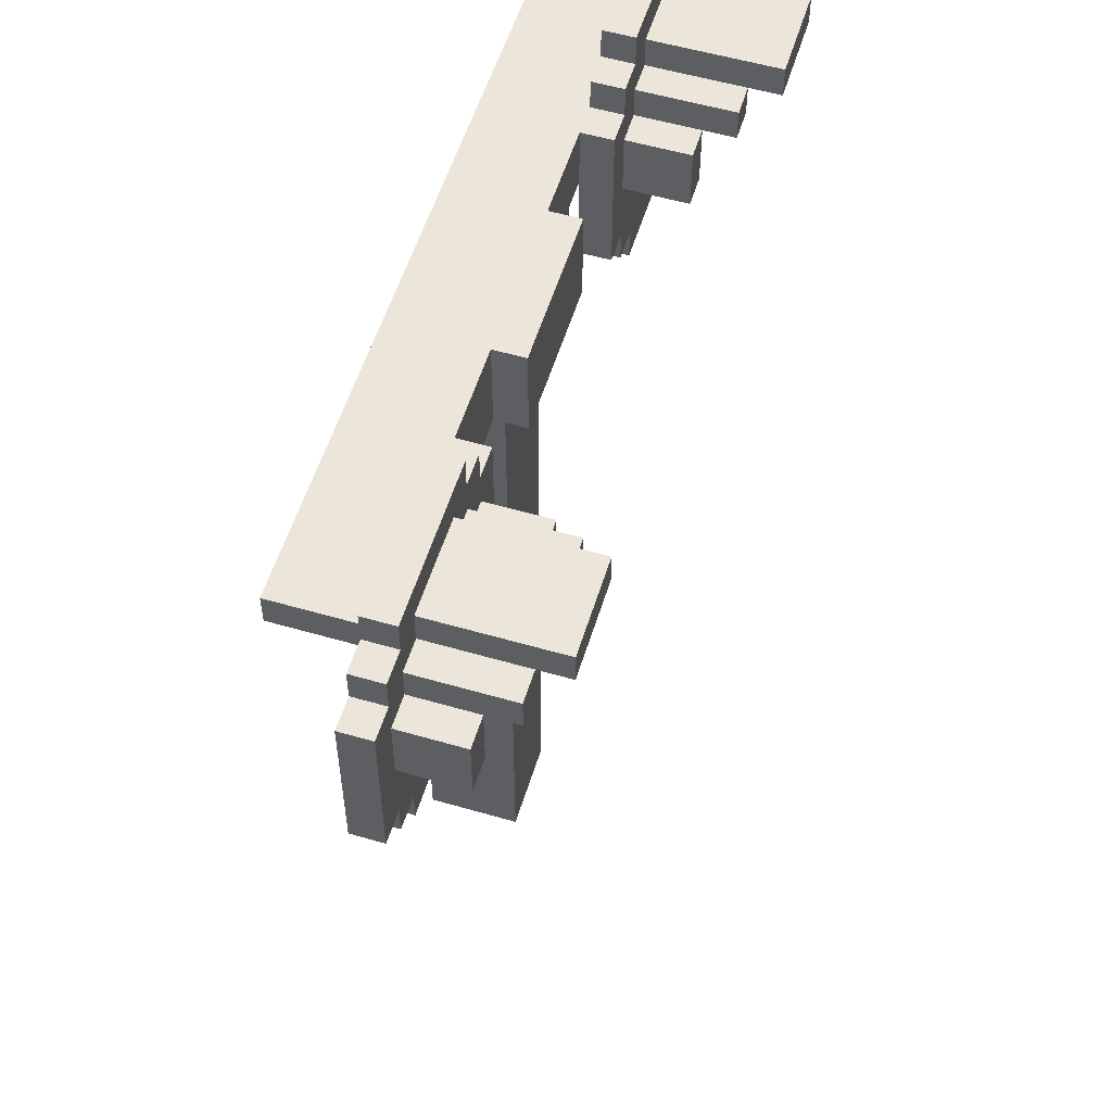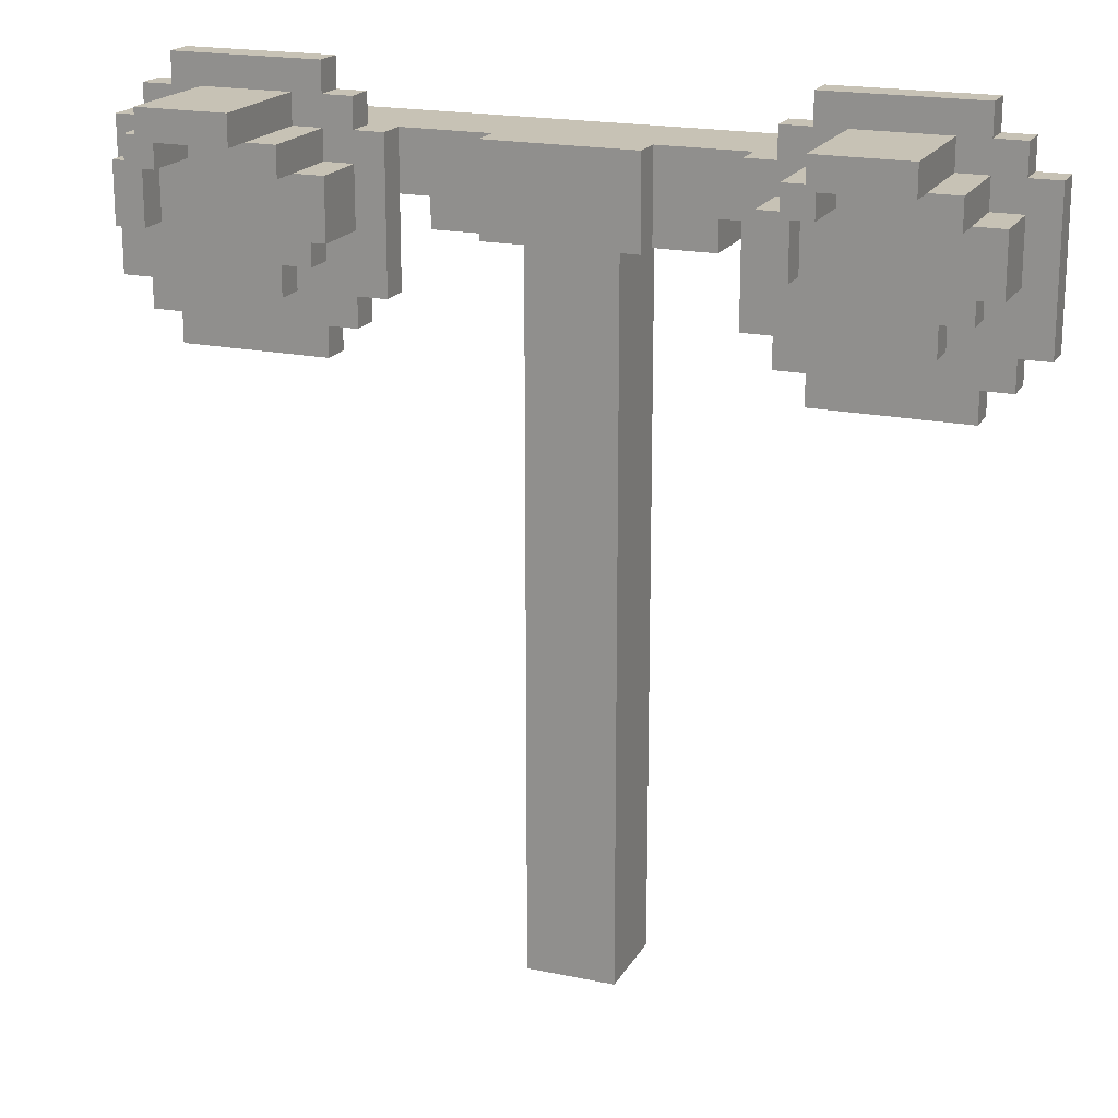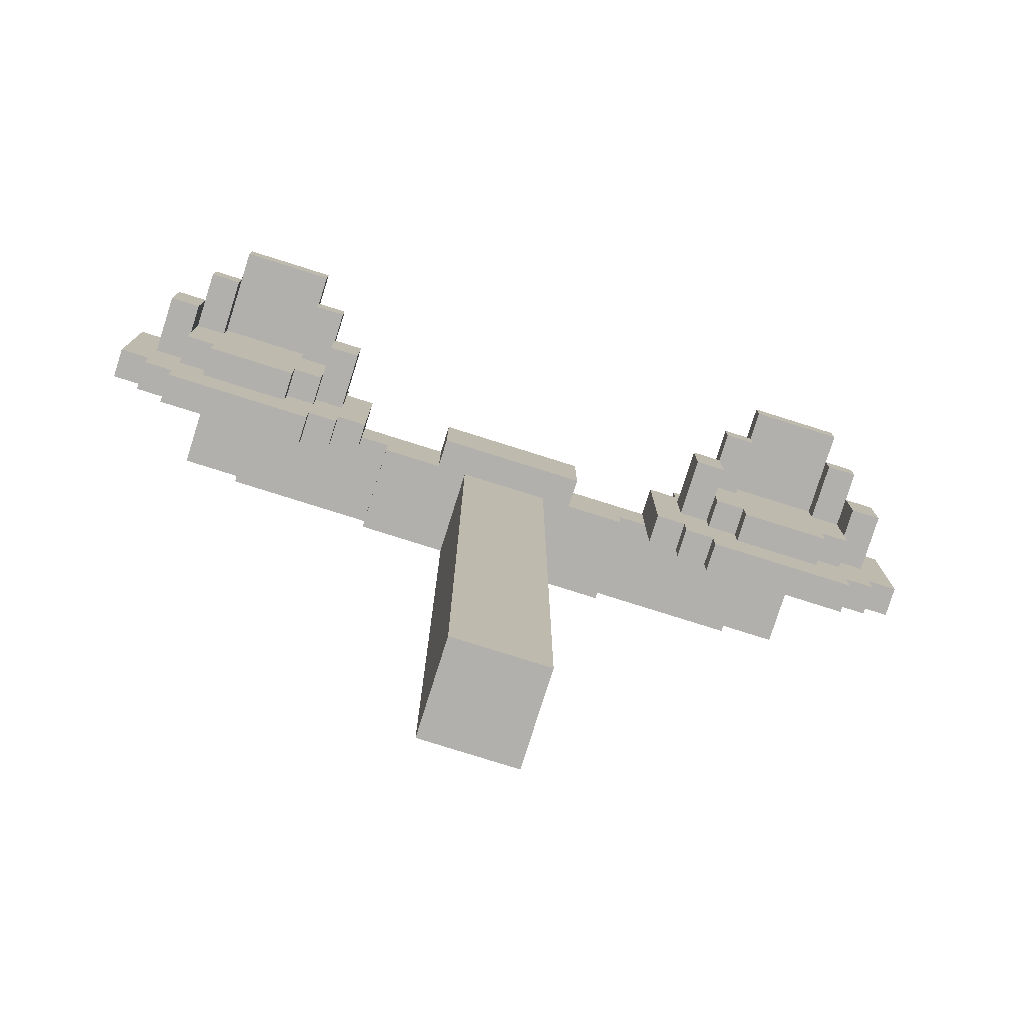
<metadata>
{"format":"obj","ext":"obj","renderer":"f3d","projection":"perspective","resolution":1024,"background":"white","views":[{"elev":55.5,"azim":-73.0,"up":"+Y"},{"elev":19.0,"azim":21.6,"up":"+Y"},{"elev":-78.6,"azim":-17.5,"up":"+Y"}]}
</metadata>
<code>
v -14.5 22 2
v -14.5 22 1
v -14.5 27 2
v -14.5 27 1
v -13.5 21 2
v -13.5 21 1
v -13.5 22 2
v -13.5 22 1
v -13.5 24 4
v -13.5 24 2
v -13.5 26 4
v -13.5 26 2
v -13.5 27 2
v -13.5 27 1
v -13.5 28 2
v -13.5 28 1
v -12.5 20 2
v -12.5 20 1
v -12.5 21 2
v -12.5 21 1
v -12.5 23 3
v -12.5 23 2
v -12.5 24 3
v -12.5 24 2
v -12.5 26 5
v -12.5 26 4
v -12.5 26 2
v -12.5 27 5
v -12.5 27 2
v -12.5 28 2
v -12.5 28 1
v -12.5 29 2
v -12.5 29 1
v -11.5 22 3
v -11.5 22 2
v -11.5 23 3
v -11.5 23 2
v -11.5 26 1
v -11.5 26 -2
v -11.5 27 6
v -11.5 27 5
v -11.5 27 2
v -11.5 27 1
v -11.5 27 -2
v -11.5 28 6
v -11.5 28 2
v -9.5 25 1
v -9.5 25 -2
v -9.5 26 1
v -9.5 26 -2
v -8.5 26 5
v -8.5 26 3
v -8.5 27 5
v -8.5 27 3
v -7.5 24 4
v -7.5 24 3
v -7.5 26 4
v -7.5 26 3
v -4.5 24 1
v -4.5 24 -2
v -4.5 25 1
v -4.5 25 -2
v -2.5 24 2
v -2.5 24 1
v -2.5 27 2
v -2.5 27 1
v -1.5 0 1
v -1.5 0 -2
v -1.5 24 1
v -1.5 24 -2
v 5.5 22 2
v 5.5 22 1
v 5.5 25 1
v 5.5 27 2
v 5.5 27 1
v 6.5 21 2
v 6.5 21 1
v 6.5 22 2
v 6.5 22 1
v 6.5 24 4
v 6.5 24 2
v 6.5 26 4
v 6.5 26 2
v 6.5 27 2
v 6.5 27 1
v 6.5 28 2
v 6.5 28 1
v 7.5 20 2
v 7.5 20 1
v 7.5 21 2
v 7.5 21 1
v 7.5 23 3
v 7.5 23 2
v 7.5 24 3
v 7.5 24 2
v 7.5 26 5
v 7.5 26 4
v 7.5 26 2
v 7.5 27 5
v 7.5 27 2
v 7.5 28 2
v 7.5 28 1
v 7.5 29 2
v 7.5 29 1
v 8.5 22 3
v 8.5 22 2
v 8.5 23 3
v 8.5 23 2
v 8.5 27 6
v 8.5 27 5
v 8.5 27 2
v 8.5 28 6
v 8.5 28 2
v 11.5 26 5
v 11.5 26 3
v 11.5 27 5
v 11.5 27 3
v 12.5 24 4
v 12.5 24 3
v 12.5 26 4
v 12.5 26 3
v -12.5 24 4
v -12.5 24 3
v -12.5 26 4
v -12.5 26 3
v -11.5 26 5
v -11.5 26 3
v -11.5 27 5
v -11.5 27 3
v -8.5 22 3
v -8.5 22 2
v -8.5 23 3
v -8.5 23 2
v -8.5 27 6
v -8.5 27 5
v -8.5 27 2
v -8.5 28 6
v -8.5 28 2
v -7.5 20 2
v -7.5 20 1
v -7.5 21 2
v -7.5 21 1
v -7.5 23 3
v -7.5 23 2
v -7.5 24 3
v -7.5 24 2
v -7.5 26 5
v -7.5 26 4
v -7.5 26 2
v -7.5 27 5
v -7.5 27 2
v -7.5 28 2
v -7.5 28 1
v -7.5 29 2
v -7.5 29 1
v -6.5 21 2
v -6.5 21 1
v -6.5 22 2
v -6.5 22 1
v -6.5 24 4
v -6.5 24 2
v -6.5 26 4
v -6.5 26 2
v -6.5 27 2
v -6.5 27 1
v -6.5 28 2
v -6.5 28 1
v -5.5 22 2
v -5.5 22 1
v -5.5 25 1
v -5.5 27 2
v -5.5 27 1
v 1.5 0 1
v 1.5 0 -2
v 1.5 24 1
v 1.5 24 -2
v 2.5 24 2
v 2.5 24 1
v 2.5 27 2
v 2.5 27 1
v 4.5 24 1
v 4.5 24 -2
v 4.5 25 1
v 4.5 25 -2
v 7.5 24 4
v 7.5 24 3
v 7.5 26 4
v 7.5 26 3
v 8.5 26 5
v 8.5 26 3
v 8.5 27 5
v 8.5 27 3
v 9.5 25 1
v 9.5 25 -2
v 9.5 26 1
v 9.5 26 -2
v 11.5 22 3
v 11.5 22 2
v 11.5 23 3
v 11.5 23 2
v 11.5 26 1
v 11.5 26 -2
v 11.5 27 6
v 11.5 27 5
v 11.5 27 2
v 11.5 27 1
v 11.5 27 -2
v 11.5 28 6
v 11.5 28 2
v 12.5 20 2
v 12.5 20 1
v 12.5 21 2
v 12.5 21 1
v 12.5 23 3
v 12.5 23 2
v 12.5 24 3
v 12.5 24 2
v 12.5 26 5
v 12.5 26 4
v 12.5 26 2
v 12.5 27 5
v 12.5 27 2
v 12.5 28 2
v 12.5 28 1
v 12.5 29 2
v 12.5 29 1
v 13.5 21 2
v 13.5 21 1
v 13.5 22 2
v 13.5 22 1
v 13.5 24 4
v 13.5 24 2
v 13.5 26 4
v 13.5 26 2
v 13.5 27 2
v 13.5 27 1
v 13.5 28 2
v 13.5 28 1
v 14.5 22 2
v 14.5 22 1
v 14.5 27 2
v 14.5 27 1
v -11.5 27 6
v -11.5 28 6
v -8.5 27 6
v -8.5 28 6
v 8.5 27 6
v 8.5 28 6
v 11.5 27 6
v 11.5 28 6
v -12.5 26 5
v -12.5 27 5
v -11.5 26 5
v -11.5 27 5
v -8.5 26 5
v -8.5 27 5
v -7.5 26 5
v -7.5 27 5
v 7.5 26 5
v 7.5 27 5
v 8.5 26 5
v 8.5 27 5
v 11.5 26 5
v 11.5 27 5
v 12.5 26 5
v 12.5 27 5
v -13.5 24 4
v -13.5 26 4
v -12.5 24 4
v -12.5 26 4
v -7.5 24 4
v -7.5 26 4
v -6.5 24 4
v -6.5 26 4
v 6.5 24 4
v 6.5 26 4
v 7.5 24 4
v 7.5 26 4
v 12.5 24 4
v 12.5 26 4
v 13.5 24 4
v 13.5 26 4
v -12.5 23 3
v -12.5 24 3
v -12.5 26 3
v -11.5 22 3
v -11.5 23 3
v -11.5 26 3
v -11.5 27 3
v -8.5 22 3
v -8.5 23 3
v -8.5 26 3
v -8.5 27 3
v -7.5 23 3
v -7.5 24 3
v -7.5 26 3
v 7.5 23 3
v 7.5 24 3
v 7.5 26 3
v 8.5 22 3
v 8.5 23 3
v 8.5 26 3
v 8.5 27 3
v 11.5 22 3
v 11.5 23 3
v 11.5 26 3
v 11.5 27 3
v 12.5 23 3
v 12.5 24 3
v 12.5 26 3
v -14.5 22 2
v -14.5 27 2
v -13.5 21 2
v -13.5 22 2
v -13.5 24 2
v -13.5 26 2
v -13.5 27 2
v -13.5 28 2
v -12.5 20 2
v -12.5 21 2
v -12.5 23 2
v -12.5 24 2
v -12.5 26 2
v -12.5 27 2
v -12.5 28 2
v -12.5 29 2
v -11.5 22 2
v -11.5 23 2
v -11.5 27 2
v -11.5 28 2
v -8.5 22 2
v -8.5 23 2
v -8.5 27 2
v -8.5 28 2
v -7.5 20 2
v -7.5 21 2
v -7.5 23 2
v -7.5 24 2
v -7.5 26 2
v -7.5 27 2
v -7.5 28 2
v -7.5 29 2
v -6.5 21 2
v -6.5 22 2
v -6.5 24 2
v -6.5 26 2
v -6.5 27 2
v -6.5 28 2
v -5.5 22 2
v -5.5 27 2
v -2.5 24 2
v -2.5 27 2
v 2.5 24 2
v 2.5 27 2
v 5.5 22 2
v 5.5 27 2
v 6.5 21 2
v 6.5 22 2
v 6.5 24 2
v 6.5 26 2
v 6.5 27 2
v 6.5 28 2
v 7.5 20 2
v 7.5 21 2
v 7.5 23 2
v 7.5 24 2
v 7.5 26 2
v 7.5 27 2
v 7.5 28 2
v 7.5 29 2
v 8.5 22 2
v 8.5 23 2
v 8.5 27 2
v 8.5 28 2
v 11.5 22 2
v 11.5 23 2
v 11.5 27 2
v 11.5 28 2
v 12.5 20 2
v 12.5 21 2
v 12.5 23 2
v 12.5 24 2
v 12.5 26 2
v 12.5 27 2
v 12.5 28 2
v 12.5 29 2
v 13.5 21 2
v 13.5 22 2
v 13.5 24 2
v 13.5 26 2
v 13.5 27 2
v 13.5 28 2
v 14.5 22 2
v 14.5 27 2
v -5.5 25 1
v -5.5 27 1
v -4.5 24 1
v -4.5 25 1
v -2.5 24 1
v -2.5 27 1
v -1.5 0 1
v -1.5 24 1
v 1.5 0 1
v 1.5 24 1
v 2.5 24 1
v 2.5 27 1
v 4.5 24 1
v 4.5 25 1
v 5.5 25 1
v 5.5 27 1
v -14.5 22 1
v -14.5 27 1
v -13.5 21 1
v -13.5 22 1
v -13.5 27 1
v -13.5 28 1
v -12.5 20 1
v -12.5 21 1
v -12.5 28 1
v -12.5 29 1
v -11.5 26 1
v -11.5 27 1
v -9.5 25 1
v -9.5 26 1
v -7.5 20 1
v -7.5 21 1
v -7.5 28 1
v -7.5 29 1
v -6.5 21 1
v -6.5 22 1
v -6.5 27 1
v -6.5 28 1
v -5.5 22 1
v -5.5 25 1
v 5.5 22 1
v 5.5 25 1
v 6.5 21 1
v 6.5 22 1
v 6.5 27 1
v 6.5 28 1
v 7.5 20 1
v 7.5 21 1
v 7.5 28 1
v 7.5 29 1
v 9.5 25 1
v 9.5 26 1
v 11.5 26 1
v 11.5 27 1
v 12.5 20 1
v 12.5 21 1
v 12.5 28 1
v 12.5 29 1
v 13.5 21 1
v 13.5 22 1
v 13.5 27 1
v 13.5 28 1
v 14.5 22 1
v 14.5 27 1
v -11.5 26 -2
v -11.5 27 -2
v -9.5 25 -2
v -9.5 26 -2
v -4.5 24 -2
v -4.5 25 -2
v -1.5 0 -2
v -1.5 24 -2
v 1.5 0 -2
v 1.5 24 -2
v 4.5 24 -2
v 4.5 25 -2
v 9.5 25 -2
v 9.5 26 -2
v 11.5 26 -2
v 11.5 27 -2
v -1.5 0 1
v 1.5 0 1
v -1.5 0 -2
v 1.5 0 -2
v -12.5 20 2
v -7.5 20 2
v 7.5 20 2
v 12.5 20 2
v -12.5 20 1
v -7.5 20 1
v 7.5 20 1
v 12.5 20 1
v -13.5 21 2
v -12.5 21 2
v -7.5 21 2
v -6.5 21 2
v 6.5 21 2
v 7.5 21 2
v 12.5 21 2
v 13.5 21 2
v -13.5 21 1
v -12.5 21 1
v -7.5 21 1
v -6.5 21 1
v 6.5 21 1
v 7.5 21 1
v 12.5 21 1
v 13.5 21 1
v -11.5 22 3
v -8.5 22 3
v 8.5 22 3
v 11.5 22 3
v -14.5 22 2
v -13.5 22 2
v -11.5 22 2
v -8.5 22 2
v -6.5 22 2
v -5.5 22 2
v 5.5 22 2
v 6.5 22 2
v 8.5 22 2
v 11.5 22 2
v 13.5 22 2
v 14.5 22 2
v -14.5 22 1
v -13.5 22 1
v -6.5 22 1
v -5.5 22 1
v 5.5 22 1
v 6.5 22 1
v 13.5 22 1
v 14.5 22 1
v -12.5 23 3
v -11.5 23 3
v -8.5 23 3
v -7.5 23 3
v 7.5 23 3
v 8.5 23 3
v 11.5 23 3
v 12.5 23 3
v -12.5 23 2
v -11.5 23 2
v -8.5 23 2
v -7.5 23 2
v 7.5 23 2
v 8.5 23 2
v 11.5 23 2
v 12.5 23 2
v -13.5 24 4
v -12.5 24 4
v -7.5 24 4
v -6.5 24 4
v 6.5 24 4
v 7.5 24 4
v 12.5 24 4
v 13.5 24 4
v -12.5 24 3
v -7.5 24 3
v 7.5 24 3
v 12.5 24 3
v -13.5 24 2
v -12.5 24 2
v -7.5 24 2
v -6.5 24 2
v -2.5 24 2
v 2.5 24 2
v 6.5 24 2
v 7.5 24 2
v 12.5 24 2
v 13.5 24 2
v -4.5 24 1
v -2.5 24 1
v -1.5 24 1
v 1.5 24 1
v 2.5 24 1
v 4.5 24 1
v -4.5 24 -2
v -1.5 24 -2
v 1.5 24 -2
v 4.5 24 -2
v -9.5 25 1
v -5.5 25 1
v -4.5 25 1
v 4.5 25 1
v 5.5 25 1
v 9.5 25 1
v -9.5 25 -2
v -4.5 25 -2
v 4.5 25 -2
v 9.5 25 -2
v -12.5 26 5
v -11.5 26 5
v -8.5 26 5
v -7.5 26 5
v 7.5 26 5
v 8.5 26 5
v 11.5 26 5
v 12.5 26 5
v -12.5 26 4
v -7.5 26 4
v 7.5 26 4
v 12.5 26 4
v -12.5 26 3
v -11.5 26 3
v -8.5 26 3
v -7.5 26 3
v 7.5 26 3
v 8.5 26 3
v 11.5 26 3
v 12.5 26 3
v -11.5 26 1
v -9.5 26 1
v 9.5 26 1
v 11.5 26 1
v -11.5 26 -2
v -9.5 26 -2
v 9.5 26 -2
v 11.5 26 -2
v -11.5 27 6
v -8.5 27 6
v 8.5 27 6
v 11.5 27 6
v -11.5 27 5
v -8.5 27 5
v 8.5 27 5
v 11.5 27 5
v -11.5 27 3
v -8.5 27 3
v 8.5 27 3
v 11.5 27 3
v -13.5 26 4
v -12.5 26 4
v -7.5 26 4
v -6.5 26 4
v 6.5 26 4
v 7.5 26 4
v 12.5 26 4
v 13.5 26 4
v -13.5 26 2
v -12.5 26 2
v -7.5 26 2
v -6.5 26 2
v 6.5 26 2
v 7.5 26 2
v 12.5 26 2
v 13.5 26 2
v -12.5 27 5
v -11.5 27 5
v -8.5 27 5
v -7.5 27 5
v 7.5 27 5
v 8.5 27 5
v 11.5 27 5
v 12.5 27 5
v -14.5 27 2
v -13.5 27 2
v -12.5 27 2
v -11.5 27 2
v -8.5 27 2
v -7.5 27 2
v -6.5 27 2
v -5.5 27 2
v -2.5 27 2
v 2.5 27 2
v 5.5 27 2
v 6.5 27 2
v 7.5 27 2
v 8.5 27 2
v 11.5 27 2
v 12.5 27 2
v 13.5 27 2
v 14.5 27 2
v -14.5 27 1
v -13.5 27 1
v -11.5 27 1
v -6.5 27 1
v -5.5 27 1
v -2.5 27 1
v 2.5 27 1
v 5.5 27 1
v 6.5 27 1
v 11.5 27 1
v 13.5 27 1
v 14.5 27 1
v -11.5 27 -2
v 11.5 27 -2
v -11.5 28 6
v -8.5 28 6
v 8.5 28 6
v 11.5 28 6
v -13.5 28 2
v -12.5 28 2
v -11.5 28 2
v -8.5 28 2
v -7.5 28 2
v -6.5 28 2
v 6.5 28 2
v 7.5 28 2
v 8.5 28 2
v 11.5 28 2
v 12.5 28 2
v 13.5 28 2
v -13.5 28 1
v -12.5 28 1
v -7.5 28 1
v -6.5 28 1
v 6.5 28 1
v 7.5 28 1
v 12.5 28 1
v 13.5 28 1
v -12.5 29 2
v -7.5 29 2
v 7.5 29 2
v 12.5 29 2
v -12.5 29 1
v -7.5 29 1
v 7.5 29 1
v 12.5 29 1
f 3 2 1
f 4 2 3
f 7 6 5
f 8 6 7
f 11 10 9
f 12 10 11
f 15 14 13
f 16 14 15
f 19 18 17
f 20 18 19
f 23 22 21
f 24 22 23
f 28 26 25
f 28 27 26
f 29 27 28
f 32 31 30
f 33 31 32
f 36 35 34
f 37 35 36
f 43 39 38
f 44 39 43
f 45 42 41
f 45 41 40
f 46 42 45
f 49 48 47
f 50 48 49
f 53 52 51
f 54 52 53
f 57 56 55
f 58 56 57
f 61 60 59
f 62 60 61
f 65 64 63
f 66 64 65
f 69 68 67
f 70 68 69
f 73 72 71
f 74 73 71
f 75 73 74
f 78 77 76
f 79 77 78
f 82 81 80
f 83 81 82
f 86 85 84
f 87 85 86
f 90 89 88
f 91 89 90
f 94 93 92
f 95 93 94
f 99 97 96
f 99 98 97
f 100 98 99
f 103 102 101
f 104 102 103
f 107 106 105
f 108 106 107
f 112 110 109
f 112 111 110
f 113 111 112
f 116 115 114
f 117 115 116
f 120 119 118
f 121 119 120
f 122 123 124
f 124 123 125
f 126 127 128
f 128 127 129
f 130 131 132
f 132 131 133
f 134 135 137
f 135 136 137
f 137 136 138
f 139 140 141
f 141 140 142
f 143 144 145
f 145 144 146
f 147 148 150
f 148 149 150
f 150 149 151
f 152 153 154
f 154 153 155
f 156 157 158
f 158 157 159
f 160 161 162
f 162 161 163
f 164 165 166
f 166 165 167
f 168 169 170
f 168 170 171
f 171 170 172
f 173 174 175
f 175 174 176
f 177 178 179
f 179 178 180
f 181 182 183
f 183 182 184
f 185 186 187
f 187 186 188
f 189 190 191
f 191 190 192
f 193 194 195
f 195 194 196
f 197 198 199
f 199 198 200
f 201 202 206
f 206 202 207
f 204 205 208
f 203 204 208
f 208 205 209
f 210 211 212
f 212 211 213
f 214 215 216
f 216 215 217
f 218 219 221
f 219 220 221
f 221 220 222
f 223 224 225
f 225 224 226
f 227 228 229
f 229 228 230
f 231 232 233
f 233 232 234
f 235 236 237
f 237 236 238
f 239 240 241
f 241 240 242
f 245 244 243
f 246 244 245
f 249 248 247
f 250 248 249
f 253 252 251
f 254 252 253
f 257 256 255
f 258 256 257
f 261 260 259
f 262 260 261
f 265 264 263
f 266 264 265
f 269 268 267
f 270 268 269
f 273 272 271
f 274 272 273
f 277 276 275
f 278 276 277
f 281 280 279
f 282 280 281
f 287 284 283
f 287 285 284
f 288 285 287
f 290 287 286
f 290 289 288
f 290 288 287
f 291 289 290
f 292 289 291
f 293 289 292
f 294 292 291
f 295 292 294
f 296 292 295
f 301 298 297
f 301 299 298
f 302 299 301
f 304 302 301
f 304 303 302
f 304 301 300
f 305 303 304
f 306 303 305
f 307 303 306
f 308 306 305
f 309 306 308
f 310 306 309
f 314 312 311
f 315 312 314
f 316 312 315
f 317 312 316
f 320 314 313
f 320 315 314
f 321 315 320
f 322 315 321
f 323 317 316
f 323 318 317
f 324 318 323
f 325 318 324
f 327 321 320
f 327 320 319
f 328 321 327
f 329 326 325
f 329 325 324
f 330 326 329
f 331 327 319
f 334 326 330
f 335 332 331
f 335 331 319
f 336 332 335
f 337 332 336
f 340 334 333
f 341 326 334
f 341 334 340
f 342 326 341
f 343 338 337
f 343 337 336
f 344 338 343
f 345 338 344
f 346 340 339
f 346 341 340
f 347 341 346
f 348 341 347
f 349 345 344
f 349 347 346
f 349 346 345
f 350 347 349
f 353 352 351
f 354 352 353
f 358 356 355
f 359 356 358
f 360 356 359
f 361 356 360
f 364 358 357
f 364 359 358
f 365 359 364
f 366 359 365
f 367 361 360
f 367 362 361
f 368 362 367
f 369 362 368
f 371 365 364
f 371 364 363
f 372 365 371
f 373 369 368
f 373 370 369
f 374 370 373
f 375 371 363
f 378 370 374
f 379 376 375
f 379 375 363
f 380 376 379
f 381 376 380
f 384 378 377
f 385 370 378
f 385 378 384
f 386 370 385
f 387 382 381
f 387 381 380
f 388 382 387
f 389 382 388
f 390 384 383
f 390 385 384
f 391 385 390
f 392 385 391
f 393 389 388
f 393 391 390
f 393 390 389
f 394 391 393
f 398 396 395
f 399 398 397
f 400 396 398
f 400 398 399
f 403 402 401
f 404 402 403
f 407 406 405
f 408 406 407
f 409 406 408
f 410 406 409
f 411 412 414
f 414 412 415
f 413 414 418
f 415 416 418
f 414 415 418
f 418 416 419
f 417 418 421
f 419 420 421
f 418 419 421
f 421 420 422
f 417 421 423
f 423 421 424
f 417 423 425
f 425 423 426
f 422 420 427
f 427 420 428
f 426 423 429
f 429 423 430
f 422 427 431
f 431 427 432
f 430 423 433
f 433 423 434
f 435 436 438
f 437 438 442
f 439 440 443
f 441 442 445
f 438 436 445
f 442 438 445
f 445 446 447
f 439 443 448
f 443 444 448
f 445 447 449
f 447 448 449
f 441 445 449
f 449 448 450
f 448 444 451
f 450 448 451
f 451 444 452
f 450 451 453
f 453 451 454
f 454 451 455
f 455 451 456
f 454 455 457
f 457 455 458
f 459 460 462
f 461 462 464
f 463 464 466
f 465 466 467
f 466 464 468
f 467 466 468
f 468 464 469
f 464 462 470
f 469 464 470
f 470 462 471
f 462 460 472
f 471 462 472
f 472 460 473
f 473 460 474
f 477 476 475
f 478 476 477
f 483 480 479
f 484 480 483
f 485 482 481
f 486 482 485
f 495 488 487
f 496 488 495
f 497 490 489
f 498 490 497
f 499 492 491
f 500 492 499
f 501 494 493
f 502 494 501
f 509 504 503
f 510 504 509
f 515 506 505
f 516 506 515
f 519 508 507
f 520 508 519
f 521 512 511
f 522 512 521
f 523 514 513
f 524 514 523
f 525 518 517
f 526 518 525
f 535 528 527
f 536 528 535
f 537 530 529
f 538 530 537
f 539 532 531
f 540 532 539
f 541 534 533
f 542 534 541
f 551 544 543
f 552 546 545
f 553 548 547
f 554 550 549
f 555 551 543
f 556 551 555
f 557 546 552
f 558 546 557
f 561 553 547
f 562 553 561
f 563 550 554
f 564 550 563
f 566 560 559
f 567 560 566
f 568 560 567
f 569 560 568
f 571 566 565
f 571 567 566
f 572 567 571
f 573 570 569
f 573 569 568
f 574 570 573
f 581 576 575
f 581 577 576
f 582 577 581
f 583 580 579
f 583 579 578
f 584 580 583
f 593 586 585
f 594 588 587
f 595 590 589
f 596 592 591
f 597 586 593
f 598 586 597
f 599 594 587
f 600 594 599
f 601 590 595
f 602 590 601
f 603 596 591
f 604 596 603
f 609 606 605
f 610 606 609
f 611 608 607
f 612 608 611
f 617 614 613
f 618 614 617
f 619 616 615
f 620 616 619
f 621 618 617
f 622 618 621
f 623 620 619
f 624 620 623
f 625 626 633
f 633 626 634
f 627 628 635
f 635 628 636
f 629 630 637
f 637 630 638
f 631 632 639
f 639 632 640
f 641 642 651
f 651 642 652
f 643 644 653
f 653 644 654
f 645 646 661
f 661 646 662
f 647 648 663
f 663 648 664
f 649 650 667
f 667 650 668
f 655 656 670
f 670 656 671
f 657 658 672
f 672 658 673
f 659 660 674
f 674 660 675
f 665 666 677
f 677 666 678
f 675 676 679
f 672 673 679
f 670 671 679
f 674 675 679
f 673 674 679
f 671 672 679
f 669 670 679
f 679 676 680
f 681 682 687
f 687 682 688
f 683 684 693
f 693 684 694
f 685 686 697
f 697 686 698
f 689 690 699
f 699 690 700
f 691 692 701
f 701 692 702
f 695 696 703
f 703 696 704
f 705 706 709
f 709 706 710
f 707 708 711
f 711 708 712

</code>
